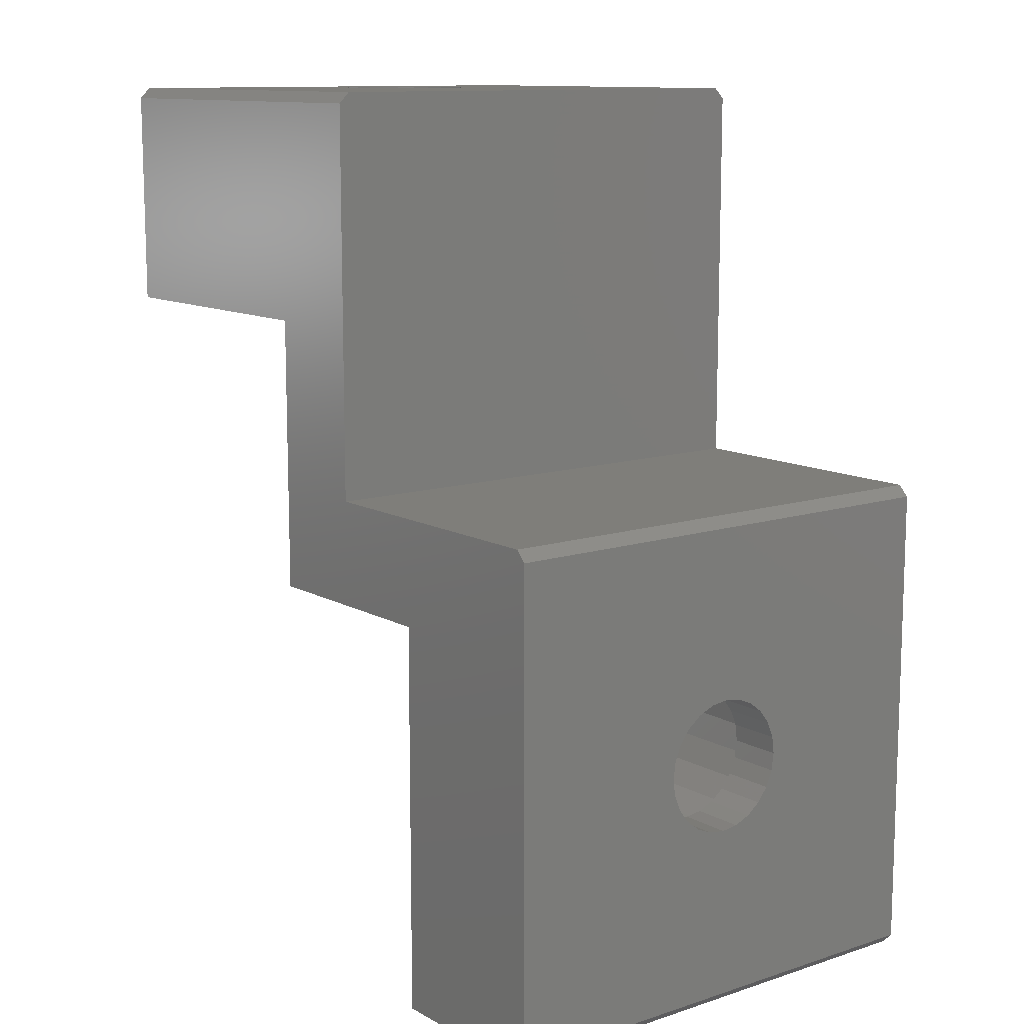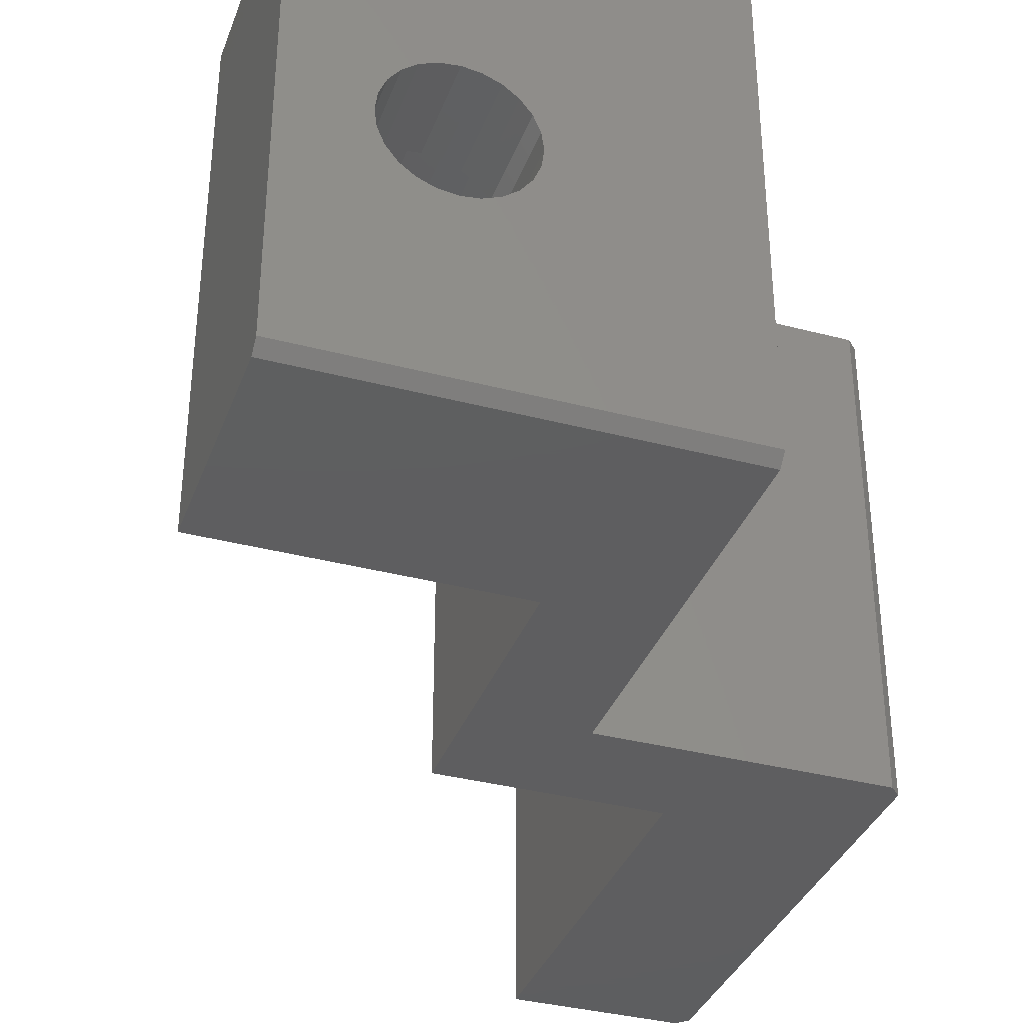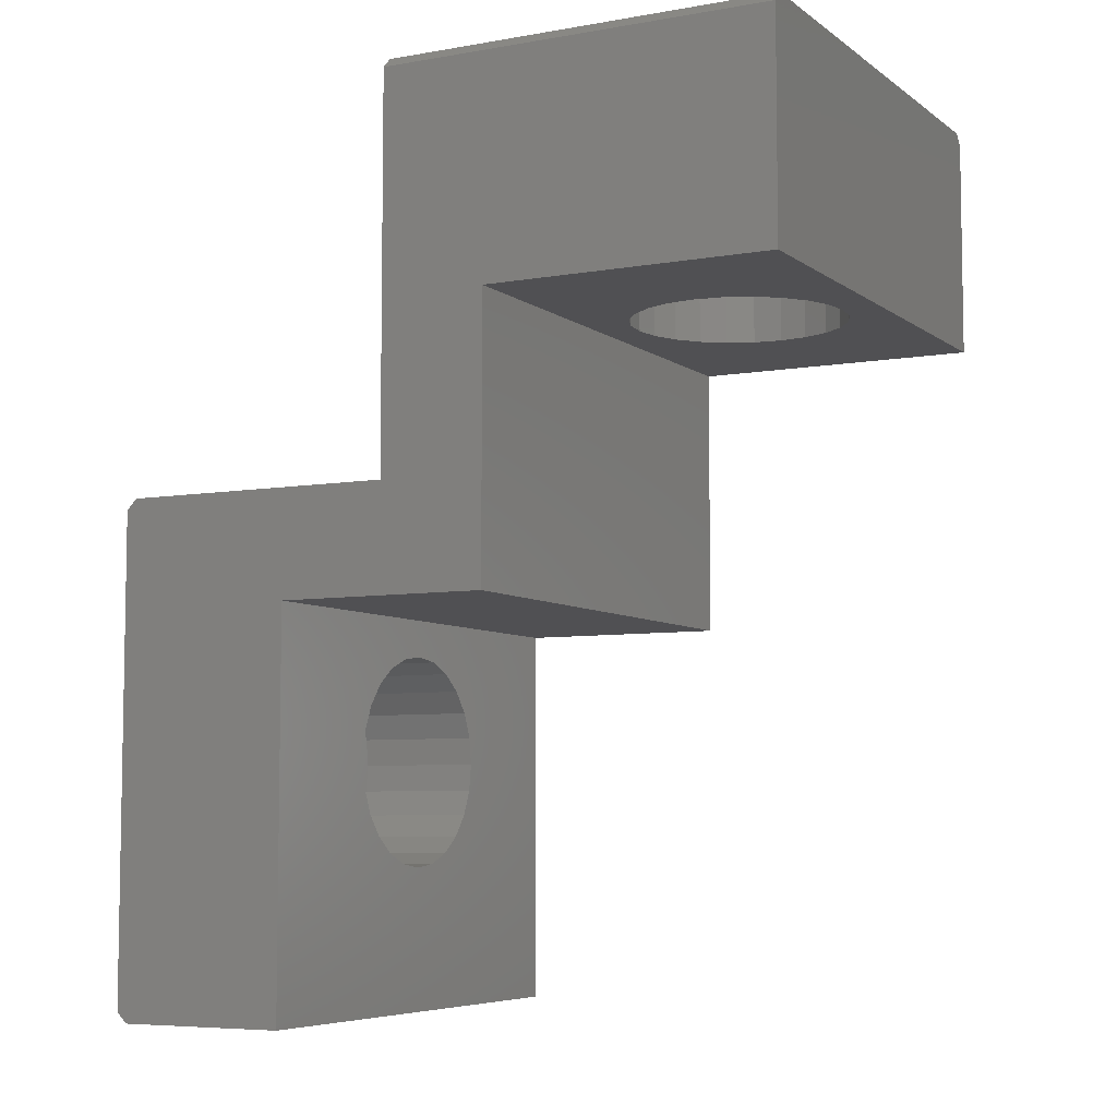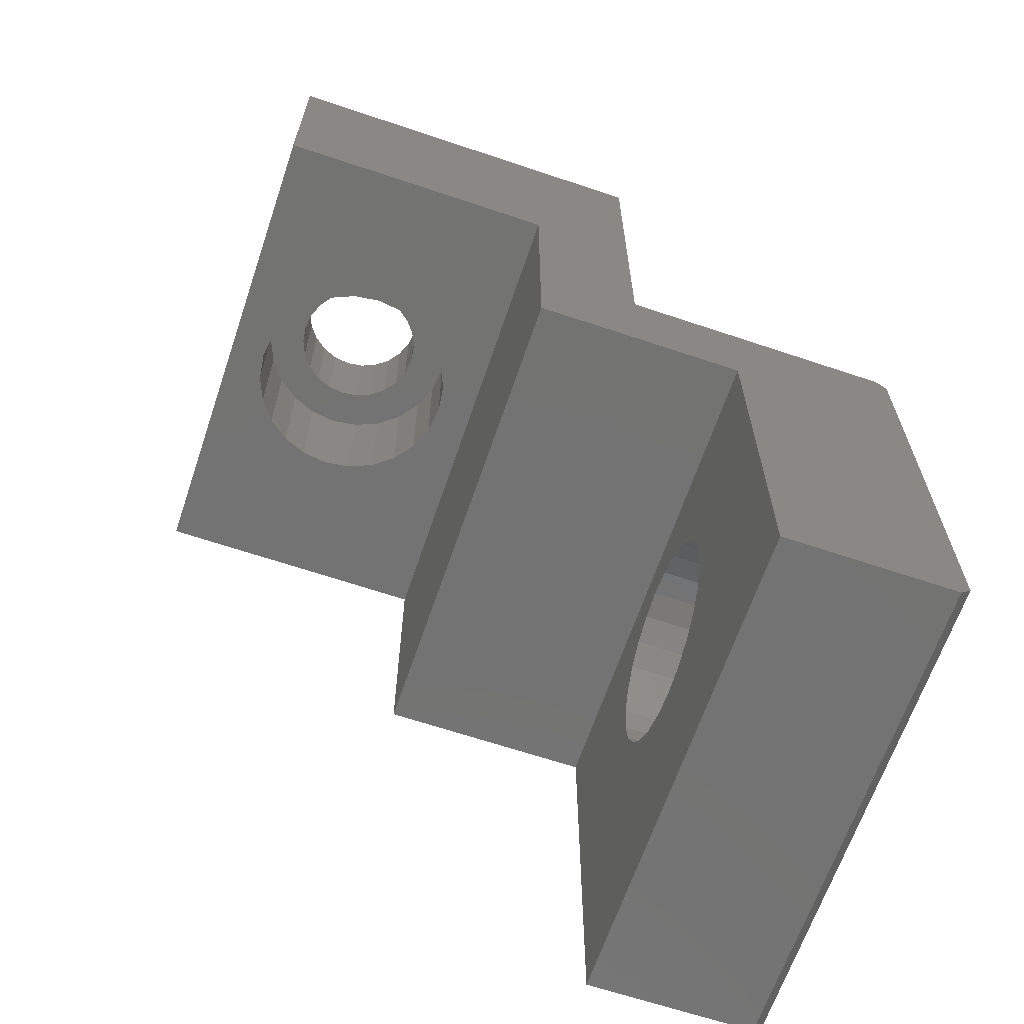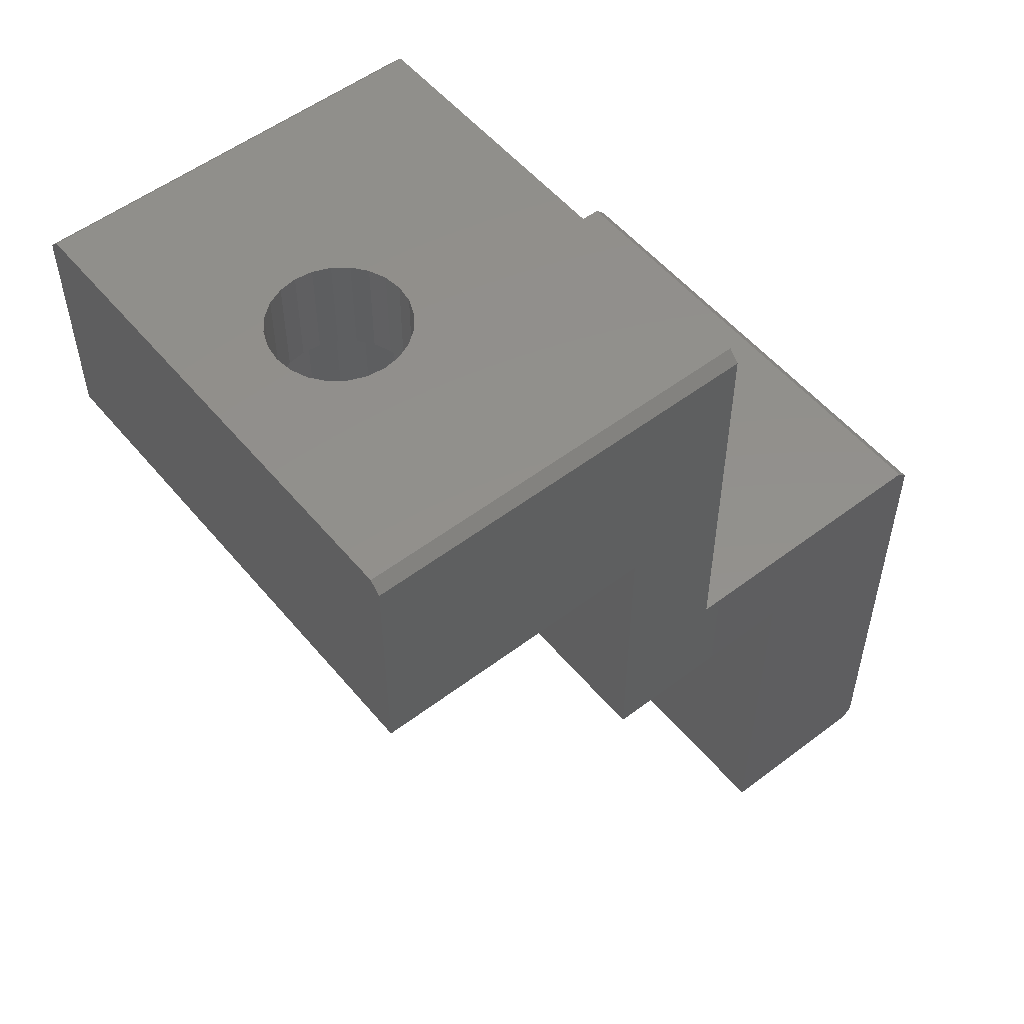
<metadata>
{"format":"stl","ext":"stl","renderer":"f3d","projection":"perspective","resolution":1024,"background":"white","views":[{"elev":11.6,"azim":-127.8,"up":"+Y"},{"elev":-35.9,"azim":160.9,"up":"+Z"},{"elev":-6.4,"azim":27.6,"up":"+Y"},{"elev":-65.1,"azim":161.3,"up":"+Y"},{"elev":53.6,"azim":141.1,"up":"+Y"}]}
</metadata>
<code>
# stl→obj: 232 verts, 468 faces
v 8 10.46 16.58
v 2 9.25 16.08
v 2 10.46 16.58
v 8 9.25 16.08
v 8 13.04 6.92
v 2 14.25 7.42
v 2 13.04 6.92
v 8 14.25 7.42
v 2 6.92 13.04
v 8 6.75 11.75
v 2 6.75 11.75
v 8 6.92 13.04
v 8 8.214 8.214
v 2 9.25 7.42
v 2 8.214 8.214
v 8 9.25 7.42
v 8 16.08 9.25
v 2 15.29 8.214
v 8 15.29 8.214
v 2 16.08 9.25
v 8 16.08 14.25
v 2 16.58 13.04
v 8 16.58 13.04
v 2 16.08 14.25
v 2 13.98 13.98
v -0.5 14.13 13.78
v 2 14.13 13.78
v -0.5 13.98 13.98
v 2 7.42 9.25
v 8 7.97 8.533
v 2 7.97 8.533
v 8 7.42 9.25
v 2 10.17 14.48
v -0.5 9.523 13.98
v -0.5 10.18 14.48
v 2 9.523 13.98
v -0.5 14.48 13.33
v 2 14.48 13.33
v -0.5 13.33 14.48
v 2 13.33 14.48
v 2 13.33 9.022
v -0.5 13.98 9.523
v -0.5 13.33 9.022
v 2 13.98 9.523
v 8 16.58 10.46
v 2 16.58 10.46
v 2 6.92 10.46
v 8 6.92 10.46
v 8 14.25 16.08
v 2 13.04 16.58
v 2 14.25 16.08
v 8 13.04 16.58
v -0.5 9.369 9.723
v 2 9.523 9.523
v -0.5 9.523 9.523
v 2 9.369 9.723
v 8 11.75 6.75
v 2 11.75 6.75
v 2 9.022 13.33
v -0.5 9.022 13.33
v -0.5 12.57 14.79
v 2 11.75 14.9
v -0.5 11.75 14.9
v 2 12.57 14.79
v -0.5 12.57 8.707
v 2 12.57 8.707
v 2 11.75 8.6
v -0.5 11.75 8.6
v 2 10.46 6.92
v 8 10.46 6.92
v 2 7.42 14.25
v 2 8.214 15.29
v 2 8.6 11.75
v 2 8.707 10.93
v 2 9.022 10.18
v 2 10.17 9.022
v 2 10.93 8.707
v 2 14.48 10.18
v 2 14.79 10.93
v 2 14.9 11.75
v 2 8.707 12.57
v 2 10.93 14.79
v 2 11.75 16.75
v 2 15.29 15.29
v 2 14.79 12.57
v 2 15.53 14.97
v 2 16.75 11.75
v -0.5 10.18 9.022
v -0.5 9.022 10.18
v -0.5 8.707 10.93
v 8 16.75 11.75
v 8 8.214 15.29
v -0.5 10.93 14.79
v 8 7.42 14.25
v 8 15.29 15.29
v 8 15.53 14.97
v -0.5 14.79 12.57
v -0.5 10.93 8.707
v 8 11.75 16.75
v -0.5 8.707 12.57
v -0.5 14.48 10.18
v -0.5 14.79 10.93
v -0.5 8.6 11.75
v -0.5 14.9 11.75
v 8 2.256e-14 23.5
v 0 0 0
v 8 1.128e-14 0
v 0 1.128e-14 23.5
v -1.692e-14 23.5 23.5
v 13 23.5 -5.64e-15
v -1.128e-14 23.5 -5.64e-15
v 13 23.5 23.5
v -0.5 0.5 0
v -0.5 0.5 23.5
v -0.5 23 23.5
v -0.5 23 -5.64e-15
v 18 18.5 23.5
v 8 18.5 -1.128e-14
v 18 18.5 -1.128e-14
v 8 18.5 23.5
v 26.04 37.5 6.92
v 23.46 37.5 6.92
v 24.75 37.5 6.75
v 27.25 37.5 7.42
v 22.25 37.5 7.42
v 28.29 37.5 8.214
v 21.21 37.5 8.214
v 24.75 37.5 8.6
v 25.57 37.5 8.707
v 29.08 37.5 9.25
v 25.65 37.5 8.743
v 26.32 37.5 9.022
v 26.98 37.5 9.523
v 29.58 37.5 10.46
v 27.48 37.5 10.17
v 27.79 37.5 10.93
v 29.75 37.5 11.75
v 27.9 37.5 11.75
v 29.58 37.5 13.04
v 27.79 37.5 12.57
v 27.48 37.5 13.32
v 29.08 37.5 14.25
v 26.98 37.5 13.98
v 26.32 37.5 14.48
v 28.29 37.5 15.29
v 25.57 37.5 14.79
v 24.75 37.5 14.9
v 23.93 37.5 8.707
v 20.42 37.5 9.25
v 23.17 37.5 9.022
v 22.52 37.5 9.523
v 19.92 37.5 10.46
v 22.02 37.5 10.18
v 21.71 37.5 10.93
v 19.75 37.5 11.75
v 21.6 37.5 11.75
v 21.71 37.5 12.57
v 19.92 37.5 13.04
v 22.02 37.5 13.32
v 20.42 37.5 14.25
v 22.52 37.5 13.98
v 23.17 37.5 14.48
v 21.21 37.5 15.29
v 23.85 37.5 14.76
v 23.93 37.5 14.79
v 27.25 37.5 16.08
v 22.25 37.5 16.08
v 26.04 37.5 16.58
v 23.46 37.5 16.58
v 24.75 37.5 16.75
v 19.92 31.5 13.04
v 19.75 31.5 11.75
v 19.92 31.5 10.46
v 20.42 31.5 9.25
v 21.21 31.5 8.214
v 22.25 31.5 7.42
v 23.46 31.5 6.92
v 24.75 31.5 6.75
v 26.04 31.5 6.92
v 27.25 31.5 7.42
v 28.29 31.5 8.214
v 29.08 31.5 9.25
v 29.58 31.5 10.46
v 29.75 31.5 11.75
v 29.58 31.5 13.04
v 29.08 31.5 14.25
v 28.29 31.5 15.29
v 27.25 31.5 16.08
v 26.04 31.5 16.58
v 24.75 31.5 16.75
v 23.46 31.5 16.58
v 22.25 31.5 16.08
v 21.21 31.5 15.29
v 20.42 31.5 14.25
v 31.5 42.25 0.5
v 13 41.75 -1.692e-14
v 13 42.25 0.5
v 31.5 41.75 -1.692e-14
v 31.5 41.75 23.5
v 13 42.25 23
v 13 41.75 23.5
v 31.5 42.25 23
v 21.71 42.25 12.57
v 22.02 42.25 13.32
v 22.52 42.25 13.98
v 23.17 42.25 14.48
v 21.6 42.25 11.75
v 22.02 42.25 10.17
v 21.71 42.25 10.93
v 25.57 42.25 8.707
v 24.75 42.25 8.6
v 26.98 42.25 9.523
v 26.32 42.25 9.022
v 27.48 42.25 13.32
v 27.79 42.25 12.57
v 22.52 42.25 9.523
v 23.85 42.25 14.76
v 27.9 42.25 11.75
v 27.79 42.25 10.93
v 27.48 42.25 10.17
v 26.98 42.25 13.98
v 26.32 42.25 14.48
v 25.57 42.25 14.79
v 24.75 42.25 14.9
v 25.65 42.25 8.743
v 23.93 42.25 8.707
v 23.17 42.25 9.022
v 23.93 42.25 14.79
v 31.5 31.5 23.5
v 31.5 31.5 -1.692e-14
v 18 31.5 -1.692e-14
v 18 31.5 23.5
f 1 2 3
f 2 1 4
f 5 6 7
f 6 5 8
f 9 10 11
f 10 9 12
f 13 14 15
f 14 13 16
f 17 18 19
f 18 17 20
f 21 22 23
f 22 21 24
f 25 26 27
f 26 25 28
f 29 30 31
f 30 29 32
f 31 13 15
f 13 31 30
f 33 34 35
f 34 33 36
f 27 37 38
f 37 27 26
f 25 39 28
f 39 25 40
f 8 18 6
f 18 8 19
f 41 42 43
f 42 41 44
f 45 20 17
f 20 45 46
f 47 32 29
f 32 47 48
f 49 50 51
f 50 49 52
f 53 54 55
f 54 53 56
f 57 7 58
f 7 57 5
f 34 59 60
f 59 34 36
f 61 62 63
f 62 61 64
f 65 41 43
f 41 65 66
f 67 65 68
f 65 67 66
f 16 69 14
f 69 16 70
f 47 9 11
f 9 47 29
f 9 29 71
f 71 29 31
f 71 31 72
f 72 31 15
f 72 15 73
f 73 15 74
f 74 15 14
f 74 14 75
f 75 14 56
f 56 14 69
f 56 69 54
f 54 69 76
f 76 69 77
f 77 69 58
f 77 58 67
f 67 58 7
f 67 7 66
f 66 7 41
f 41 7 6
f 41 6 44
f 44 6 78
f 78 6 18
f 78 18 79
f 79 18 80
f 72 81 2
f 81 72 73
f 2 81 59
f 2 59 36
f 2 36 3
f 3 36 33
f 3 33 82
f 3 82 83
f 83 82 62
f 83 62 64
f 83 64 50
f 50 64 40
f 50 40 51
f 51 40 25
f 51 25 27
f 51 27 38
f 51 38 84
f 84 38 85
f 84 85 80
f 84 80 18
f 84 18 20
f 84 20 86
f 86 20 24
f 24 20 22
f 22 20 46
f 22 46 87
f 55 76 88
f 76 55 54
f 89 56 53
f 56 89 75
f 90 75 89
f 75 90 74
f 91 46 45
f 46 91 87
f 4 72 2
f 72 4 92
f 62 93 63
f 93 62 82
f 72 94 71
f 94 72 92
f 95 86 96
f 86 95 84
f 38 97 85
f 97 38 37
f 77 68 98
f 68 77 67
f 40 61 39
f 61 40 64
f 69 57 58
f 57 69 70
f 99 3 83
f 3 99 1
f 82 35 93
f 35 82 33
f 60 81 100
f 81 60 59
f 78 42 44
f 42 78 101
f 23 87 91
f 87 23 22
f 79 101 78
f 101 79 102
f 11 48 47
f 48 11 10
f 103 74 90
f 74 103 73
f 96 24 21
f 24 96 86
f 85 104 80
f 104 85 97
f 76 98 88
f 98 76 77
f 100 73 103
f 73 100 81
f 52 83 50
f 83 52 99
f 80 102 79
f 102 80 104
f 95 51 84
f 51 95 49
f 71 12 9
f 12 71 94
f 105 106 107
f 106 105 108
f 109 110 111
f 110 109 112
f 108 113 106
f 113 108 114
f 115 111 116
f 111 115 109
f 117 118 119
f 118 117 120
f 121 122 123
f 122 121 124
f 122 124 125
f 125 124 126
f 125 126 127
f 127 126 128
f 128 126 129
f 129 126 130
f 129 130 131
f 131 130 132
f 132 130 133
f 133 130 134
f 133 134 135
f 135 134 136
f 136 134 137
f 136 137 138
f 138 137 139
f 138 139 140
f 140 139 141
f 141 139 142
f 141 142 143
f 143 142 144
f 144 142 145
f 144 145 146
f 146 145 147
f 127 148 149
f 148 127 128
f 149 148 150
f 149 150 151
f 149 151 152
f 152 151 153
f 152 153 154
f 152 154 155
f 155 154 156
f 155 156 157
f 155 157 158
f 158 157 159
f 158 159 160
f 160 159 161
f 160 161 162
f 160 162 163
f 163 162 164
f 163 164 165
f 163 165 147
f 163 147 145
f 163 145 166
f 163 166 167
f 167 166 168
f 167 168 169
f 169 168 170
f 155 171 172
f 171 155 158
f 152 172 173
f 172 152 155
f 174 152 173
f 152 174 149
f 175 149 174
f 149 175 127
f 176 127 175
f 127 176 125
f 177 125 176
f 125 177 122
f 178 122 177
f 122 178 123
f 179 123 178
f 123 179 121
f 180 121 179
f 121 180 124
f 181 124 180
f 124 181 126
f 182 126 181
f 126 182 130
f 134 182 183
f 182 134 130
f 137 183 184
f 183 137 134
f 185 137 184
f 137 185 139
f 186 139 185
f 139 186 142
f 145 186 187
f 186 145 142
f 145 188 166
f 188 145 187
f 166 189 168
f 189 166 188
f 168 190 170
f 190 168 189
f 170 191 169
f 191 170 190
f 169 192 167
f 192 169 191
f 167 193 163
f 193 167 192
f 160 193 194
f 193 160 163
f 171 160 194
f 160 171 158
f 114 100 103
f 100 114 60
f 60 114 34
f 34 114 35
f 35 114 115
f 35 115 93
f 93 115 63
f 63 115 61
f 61 115 39
f 39 115 28
f 28 115 26
f 26 115 37
f 37 115 97
f 97 115 104
f 104 115 116
f 113 88 116
f 88 113 55
f 55 113 53
f 53 113 89
f 89 113 114
f 89 114 90
f 90 114 103
f 116 88 98
f 116 98 68
f 116 68 65
f 116 65 43
f 116 43 42
f 116 42 101
f 116 101 102
f 116 102 104
f 107 32 105
f 32 107 13
f 13 107 118
f 105 32 48
f 105 48 10
f 32 13 30
f 13 118 16
f 16 118 70
f 70 118 57
f 57 118 5
f 5 118 8
f 8 118 19
f 19 118 17
f 17 118 45
f 45 118 91
f 105 92 120
f 92 105 94
f 94 105 12
f 12 105 10
f 120 92 4
f 120 4 1
f 120 1 99
f 120 99 52
f 120 52 49
f 120 49 95
f 120 95 96
f 120 96 21
f 120 21 23
f 120 23 91
f 120 91 118
f 195 196 197
f 196 195 198
f 199 200 201
f 200 199 202
f 203 159 157
f 159 203 204
f 204 161 159
f 161 204 205
f 206 161 205
f 161 206 162
f 207 157 156
f 157 207 203
f 112 196 110
f 196 112 201
f 196 201 197
f 197 201 200
f 208 154 153
f 154 208 209
f 128 210 211
f 210 128 129
f 132 212 213
f 212 132 133
f 214 140 141
f 140 214 215
f 216 153 151
f 153 216 208
f 217 162 206
f 162 217 164
f 215 138 140
f 138 215 218
f 219 135 136
f 135 219 220
f 143 214 141
f 214 143 221
f 222 146 223
f 146 222 144
f 223 147 224
f 147 223 146
f 129 225 210
f 225 129 131
f 148 211 226
f 211 148 128
f 148 227 150
f 227 148 226
f 220 133 135
f 133 220 212
f 224 165 228
f 165 224 147
f 151 227 216
f 227 151 150
f 221 144 222
f 144 221 143
f 138 219 136
f 219 138 218
f 228 164 217
f 164 228 165
f 132 225 131
f 225 132 213
f 154 207 156
f 207 154 209
f 198 229 230
f 229 198 199
f 199 198 195
f 199 195 202
f 196 231 110
f 231 196 198
f 110 231 119
f 231 198 230
f 111 113 116
f 113 111 106
f 106 111 118
f 118 111 110
f 118 110 119
f 107 106 118
f 105 120 108
f 108 115 114
f 115 108 109
f 109 108 120
f 109 120 112
f 112 120 117
f 201 232 199
f 232 201 112
f 232 112 117
f 199 232 229
f 197 216 195
f 216 197 208
f 208 197 200
f 195 216 227
f 195 227 226
f 195 226 211
f 208 200 209
f 209 200 207
f 207 200 203
f 203 200 204
f 204 200 205
f 205 200 206
f 206 200 217
f 217 200 228
f 228 200 224
f 195 219 202
f 219 195 220
f 220 195 212
f 212 195 213
f 213 195 225
f 225 195 210
f 210 195 211
f 202 219 218
f 202 218 215
f 202 215 214
f 202 214 221
f 202 221 222
f 202 222 223
f 202 223 224
f 202 224 200
f 230 181 231
f 181 230 182
f 182 230 183
f 183 230 229
f 231 181 180
f 231 180 179
f 231 179 178
f 183 229 184
f 184 229 185
f 185 229 186
f 186 229 187
f 187 229 188
f 188 229 189
f 189 229 190
f 231 173 232
f 173 231 174
f 174 231 175
f 175 231 176
f 176 231 177
f 177 231 178
f 232 173 172
f 232 172 171
f 232 171 194
f 232 194 193
f 232 193 192
f 232 192 191
f 232 191 190
f 232 190 229
f 231 117 119
f 117 231 232

</code>
